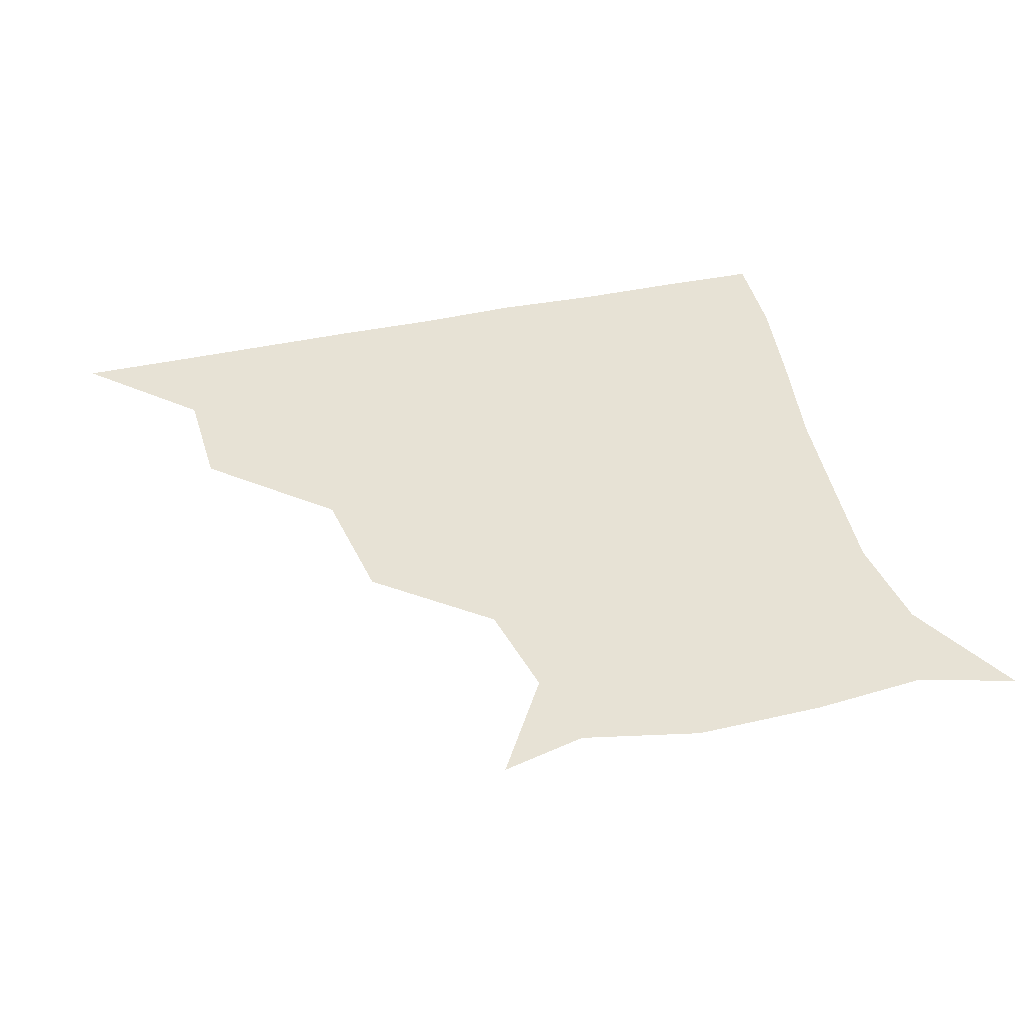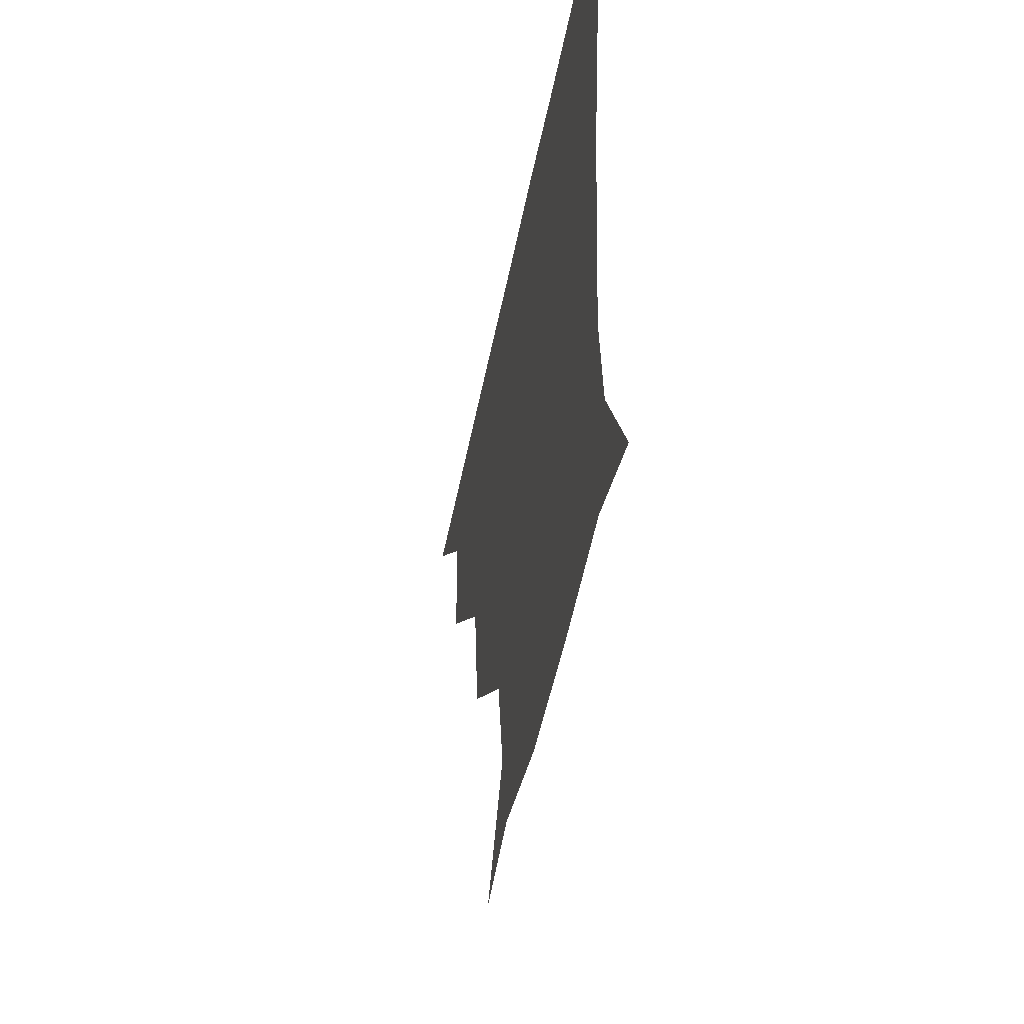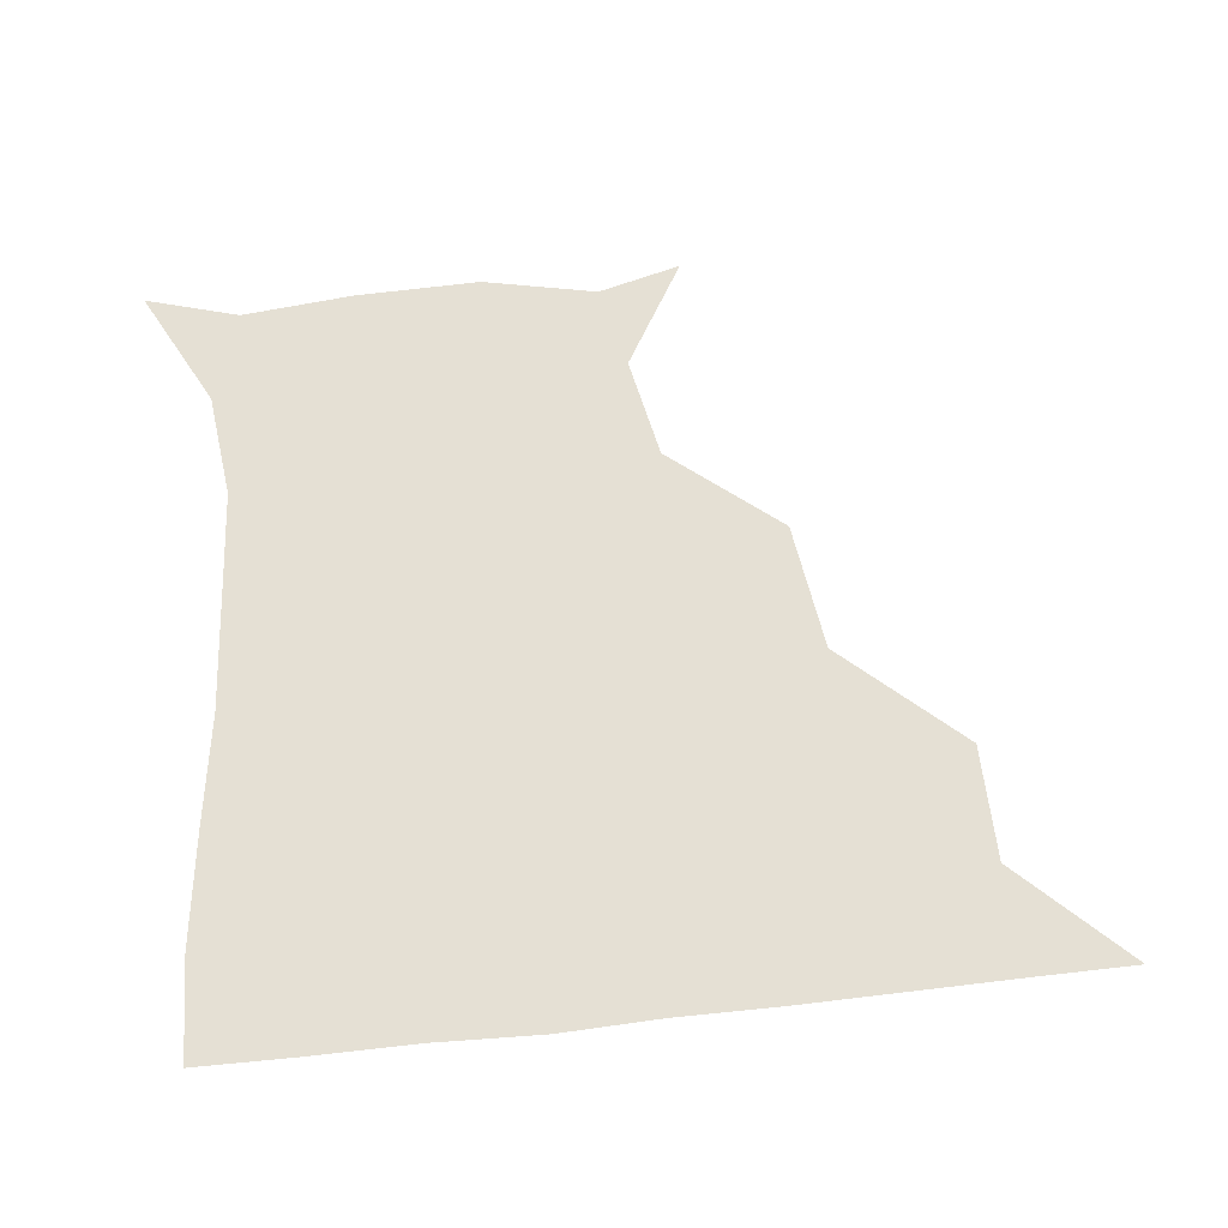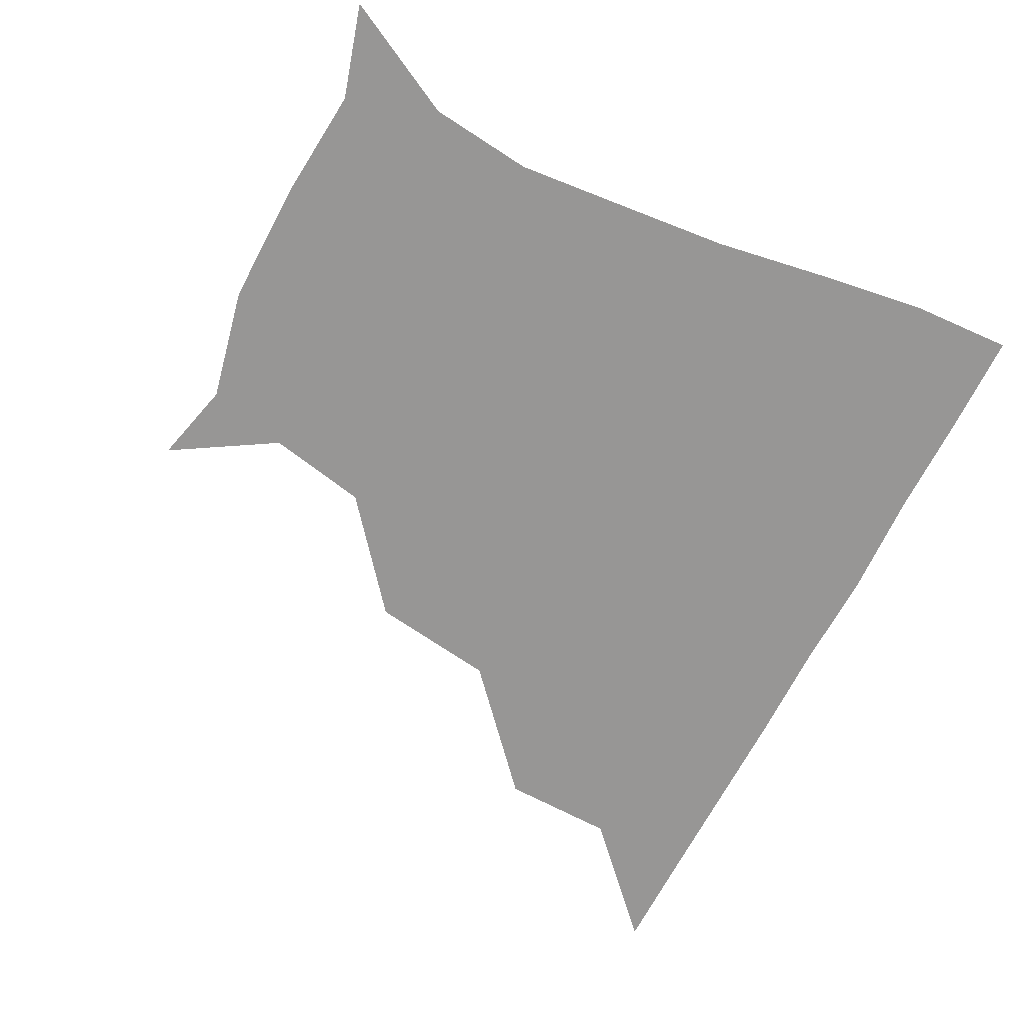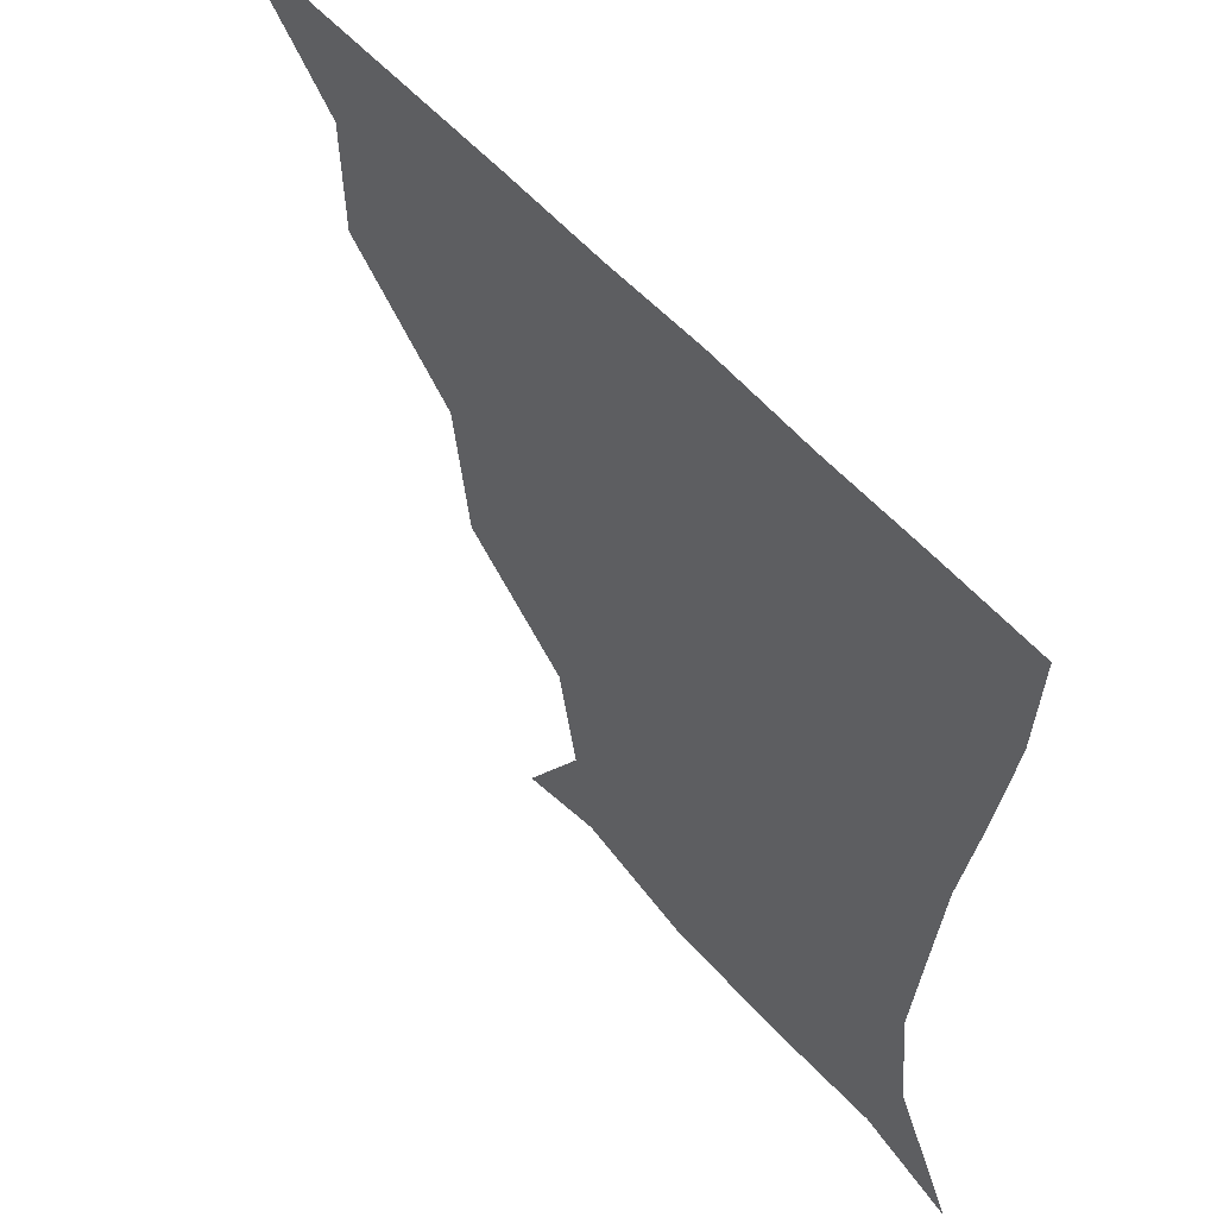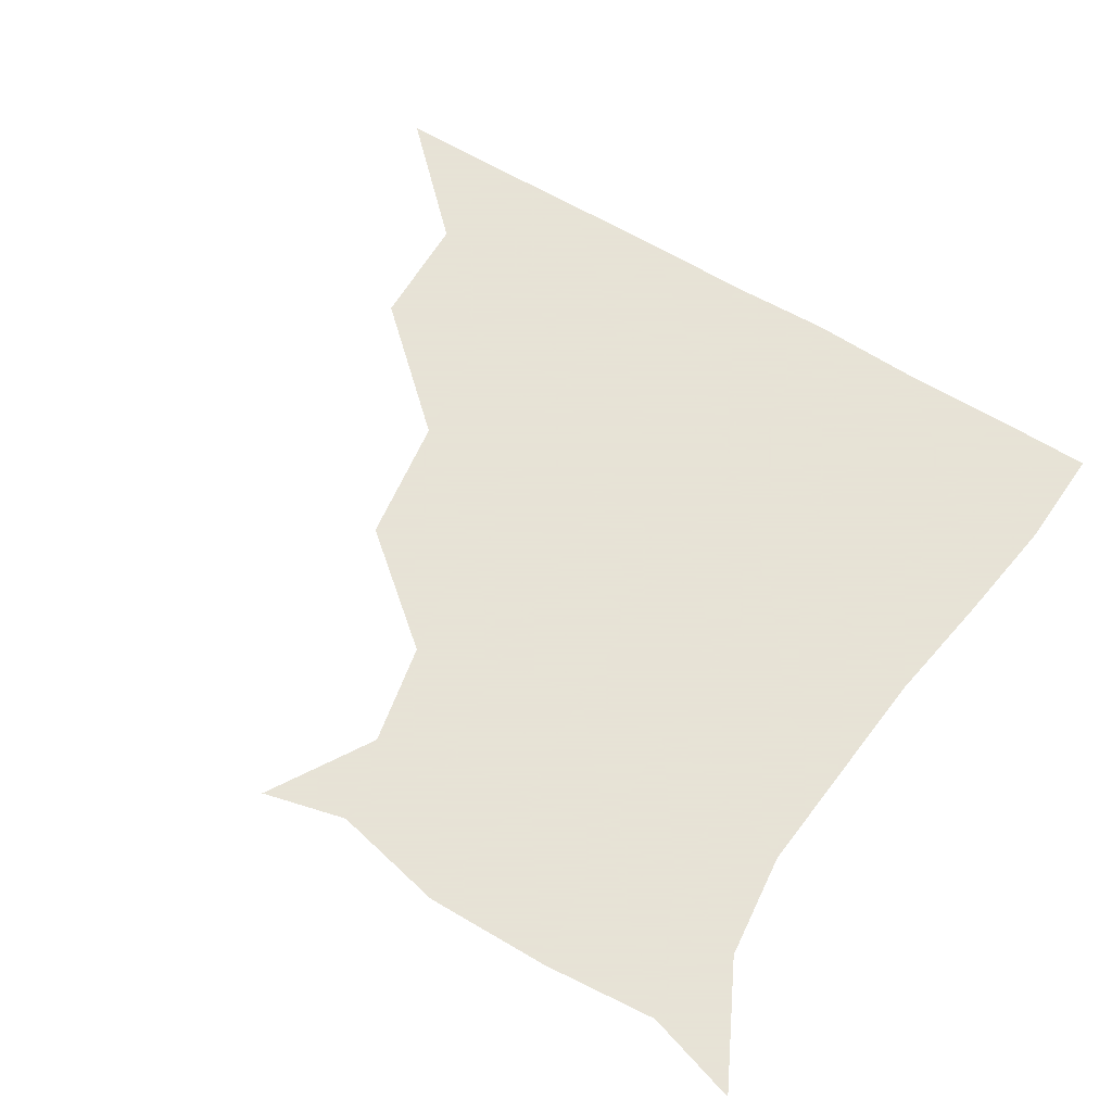
<metadata>
{"format":"obj","ext":"obj","renderer":"f3d","projection":"perspective","resolution":1024,"background":"white","views":[{"elev":40.3,"azim":-15.1,"up":"+Z"},{"elev":-47.8,"azim":79.2,"up":"+Y"},{"elev":65.7,"azim":173.7,"up":"+Z"},{"elev":-67.9,"azim":63.0,"up":"+Z"},{"elev":54.1,"azim":50.2,"up":"+Y"},{"elev":62.8,"azim":31.7,"up":"+Z"}]}
</metadata>
<code>
v 451 360.8 0
v 482.9 297.9 0
v 482.2 330.7 0
v 481.4 361 0
v 522.4 230.2 0
v 517.2 267 0
v 513.1 301.3 0
v 512.2 331.6 0
v 511.3 361.3 0
v 541.8 144.9 0
v 560 175 0
v 554.2 204.2 0
v 547.2 242.4 0
v 544.2 274.1 0
v 543 303.4 0
v 541.9 331.7 0
v 540.9 361.5 0
v 565.8 150.9 0
v 580.4 181.1 0
v 576.4 213.6 0
v 574.3 246.7 0
v 572.9 275.2 0
v 572.4 303.5 0
v 572.8 331.7 0
v 571 361.3 0
v 598.5 144 0
v 604.9 183.2 0
v 602 216.5 0
v 601.4 247.7 0
v 602.1 276.4 0
v 602.2 304 0
v 602.1 331.7 0
v 600.1 362.2 0
v 634.7 144.6 0
v 628.8 186.2 0
v 628.3 217.3 0
v 629 246.5 0
v 630.6 275.6 0
v 631.3 304 0
v 631.6 332.3 0
v 631.2 361 0
v 667 147.5 0
v 652 184.3 0
v 652.1 213.3 0
v 654.3 242.8 0
v 656.8 275 0
v 659.5 304.7 0
v 661.3 332.5 0
v 661.1 361.1 0
v 693.7 139.7 0
v 676.2 173.6 0
v 672.9 203.6 0
v 675.7 233.4 0
v 679 267.3 0
v 684.4 299.8 0
v 689.1 331.7 0
v 690.6 360.7 0
v 721 361 0
f 3 4 1
f 6 7 2
f 2 7 3
f 7 8 3
f 3 8 4
f 8 9 4
f 12 13 5
f 5 13 6
f 13 14 6
f 6 14 7
f 14 15 7
f 7 15 8
f 15 16 8
f 8 16 9
f 16 17 9
f 10 18 11
f 18 19 11
f 11 19 12
f 19 20 12
f 12 20 13
f 20 21 13
f 13 21 14
f 21 22 14
f 14 22 15
f 22 23 15
f 15 23 16
f 23 24 16
f 16 24 17
f 24 25 17
f 18 26 19
f 26 27 19
f 19 27 20
f 27 28 20
f 20 28 21
f 28 29 21
f 21 29 22
f 29 30 22
f 22 30 23
f 30 31 23
f 23 31 24
f 31 32 24
f 24 32 25
f 32 33 25
f 26 34 27
f 34 35 27
f 27 35 28
f 35 36 28
f 28 36 29
f 36 37 29
f 29 37 30
f 37 38 30
f 30 38 31
f 38 39 31
f 31 39 32
f 39 40 32
f 32 40 33
f 40 41 33
f 34 42 35
f 42 43 35
f 35 43 36
f 43 44 36
f 36 44 37
f 44 45 37
f 37 45 38
f 45 46 38
f 38 46 39
f 46 47 39
f 39 47 40
f 47 48 40
f 40 48 41
f 48 49 41
f 42 50 43
f 50 51 43
f 43 51 44
f 51 52 44
f 44 52 45
f 52 53 45
f 45 53 46
f 53 54 46
f 46 54 47
f 54 55 47
f 47 55 48
f 55 56 48
f 48 56 49
f 56 57 49

</code>
